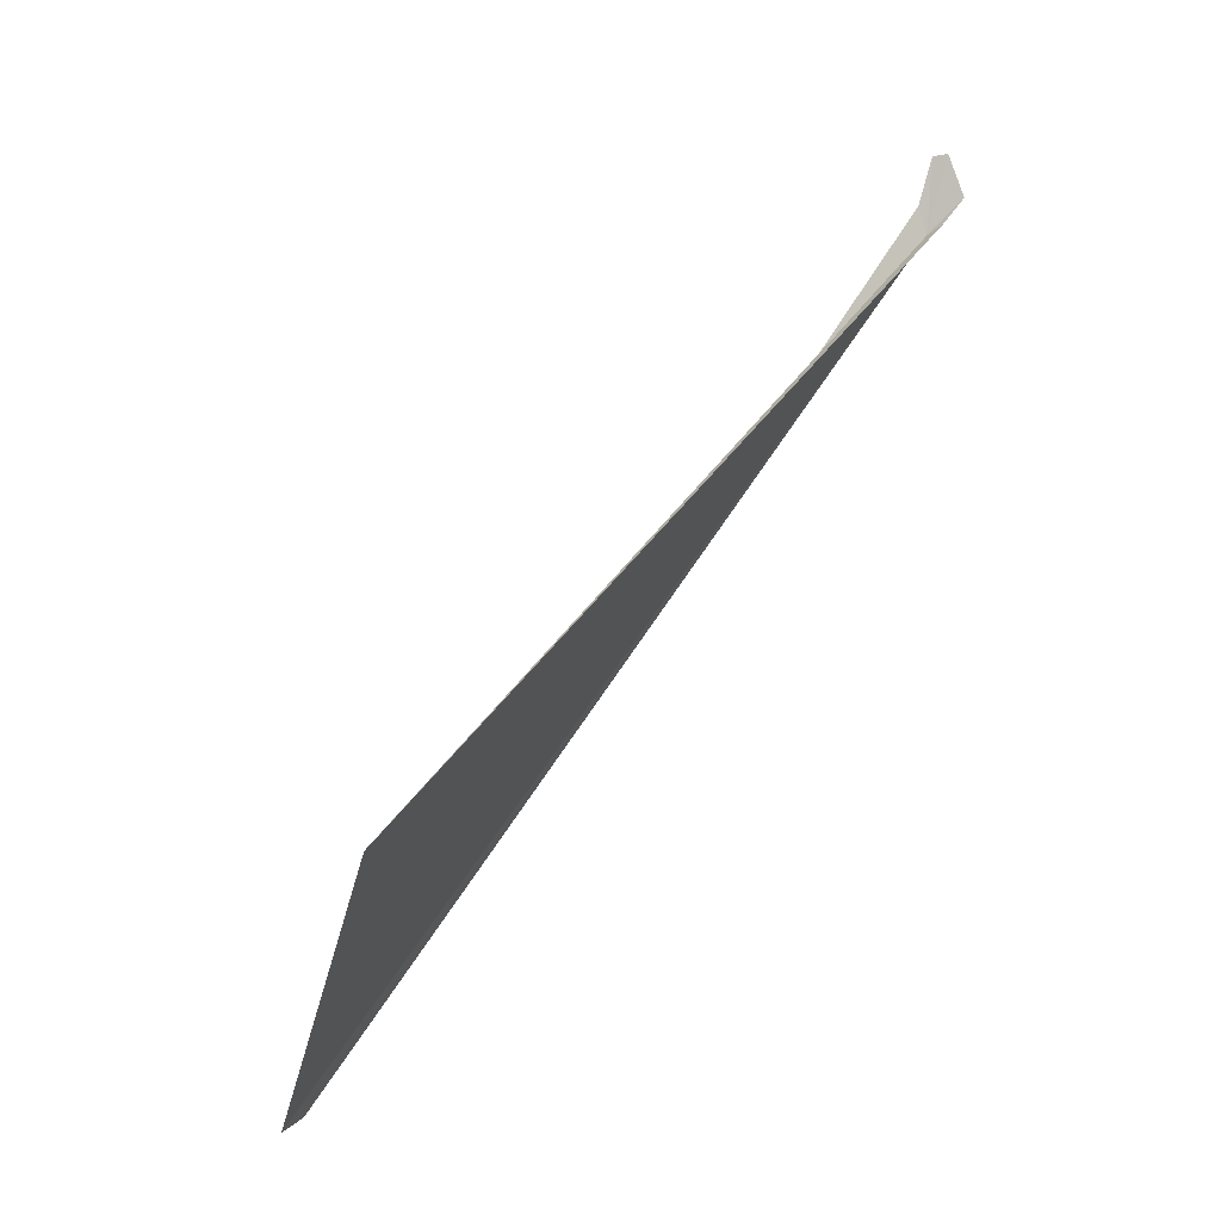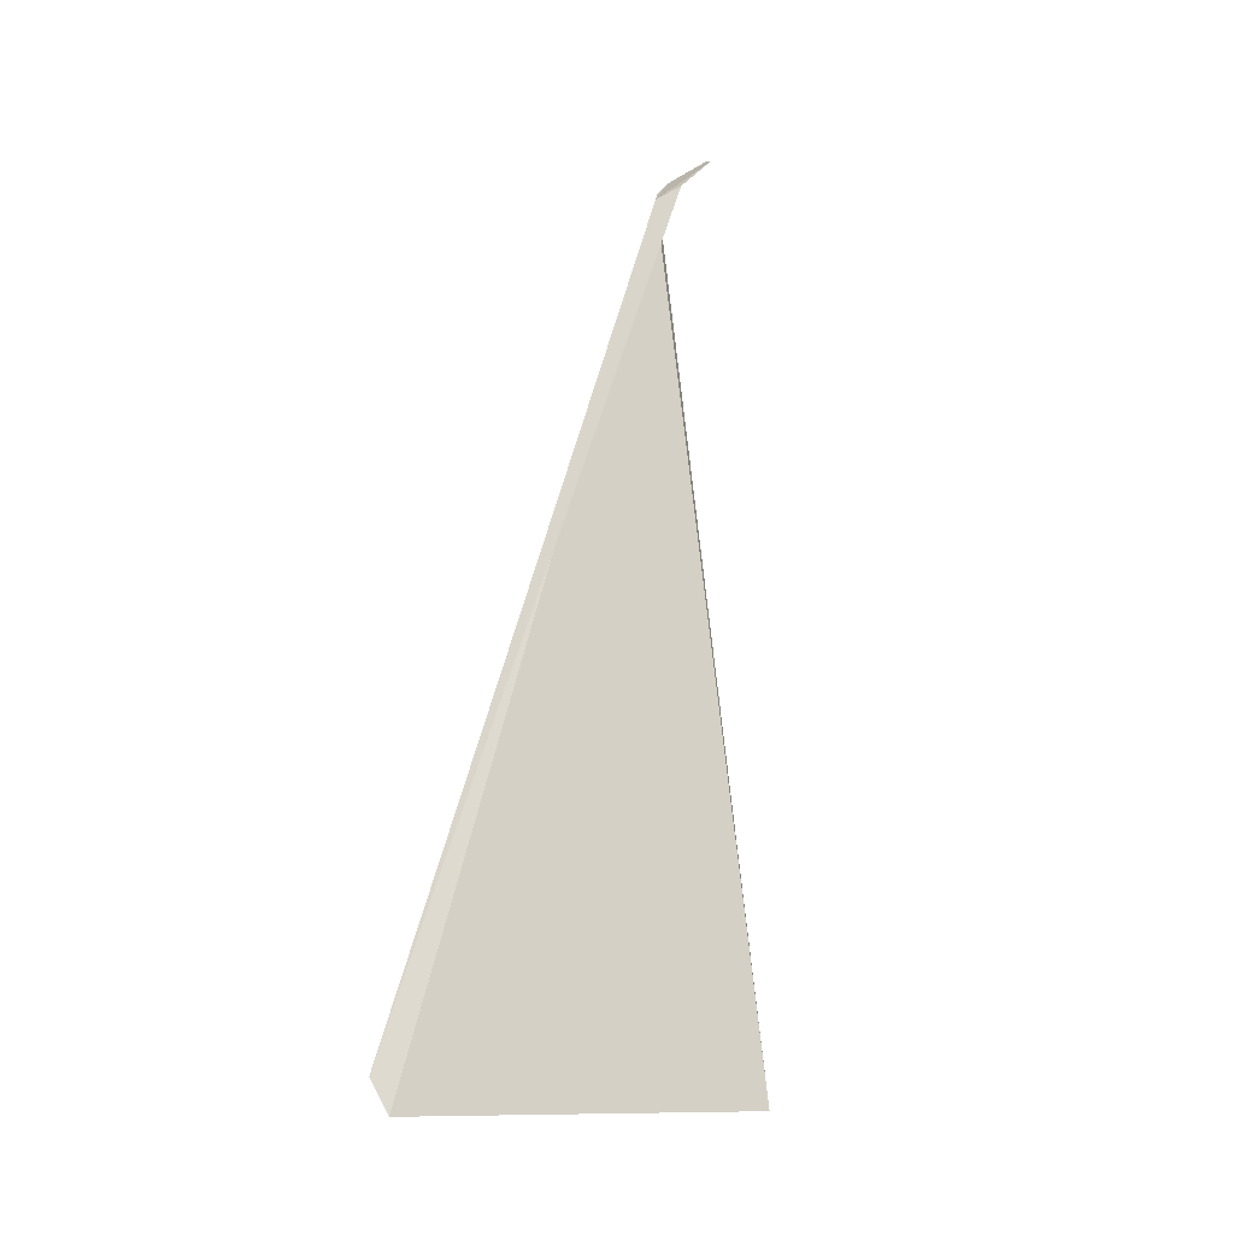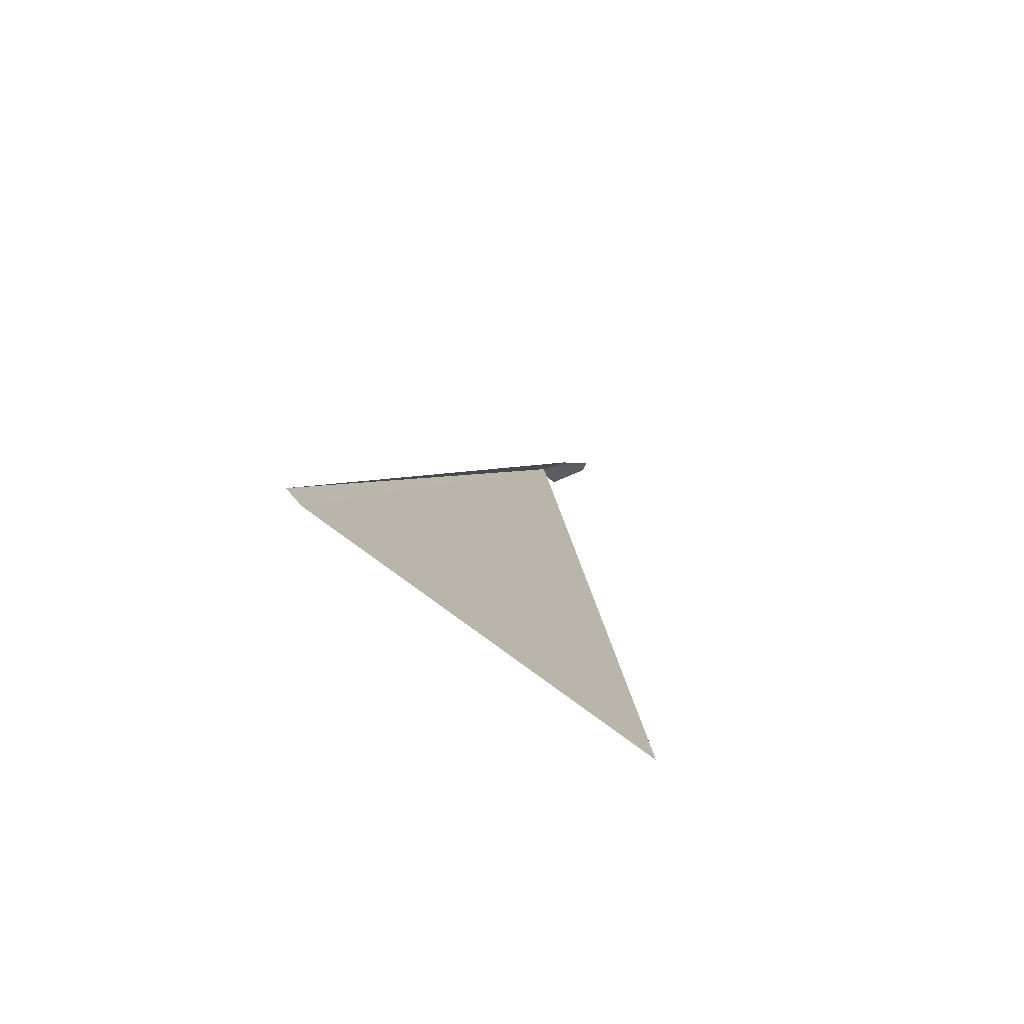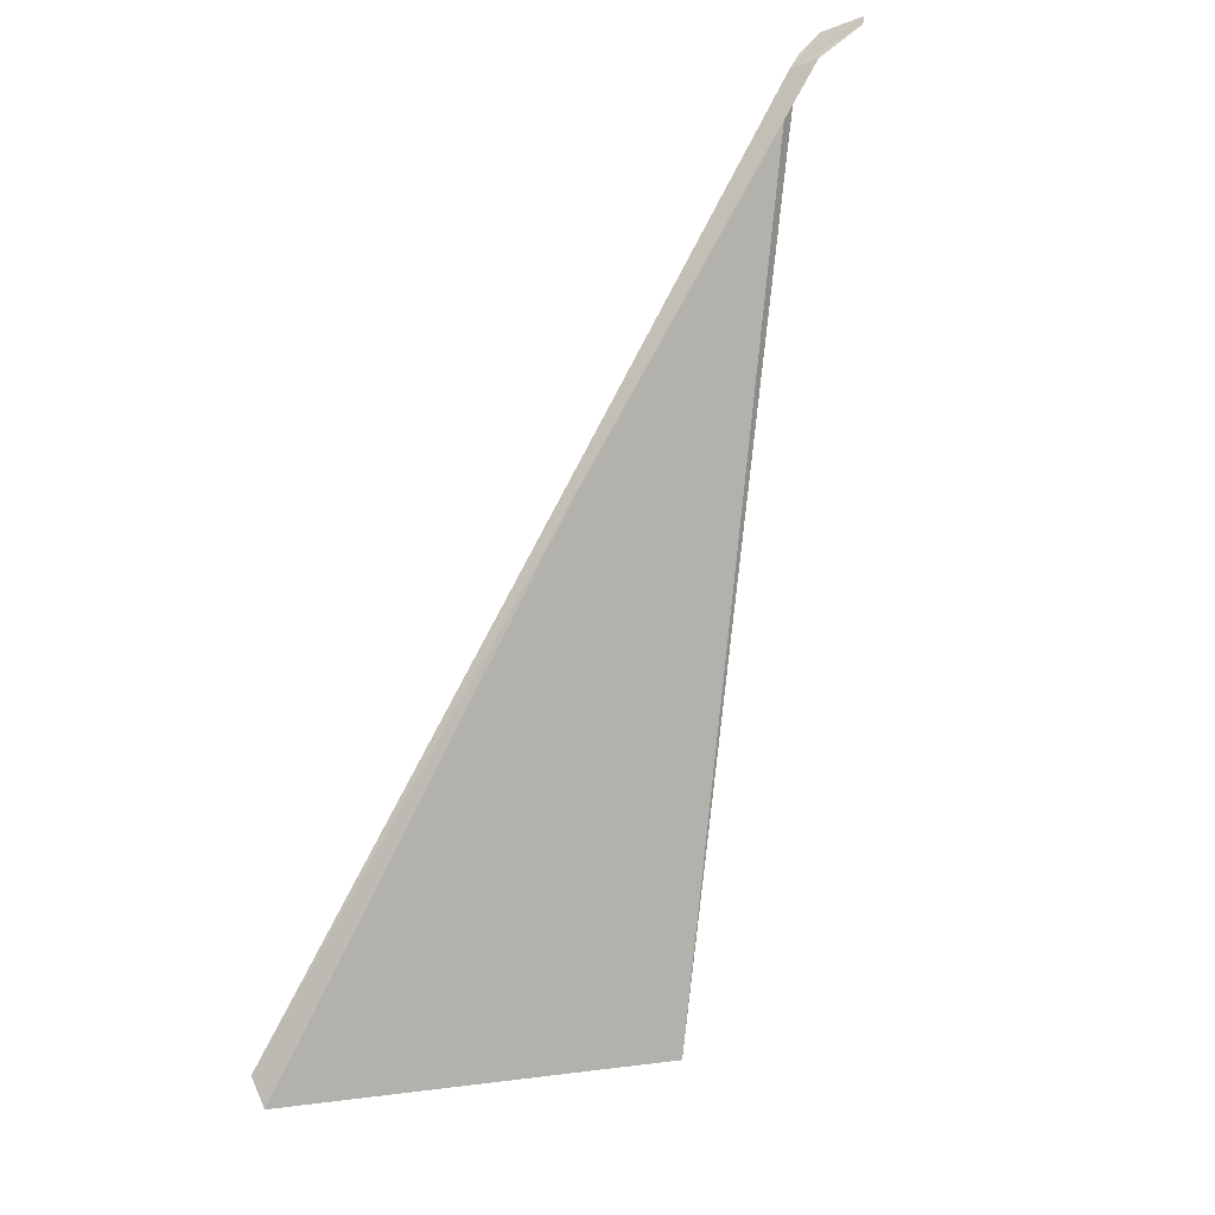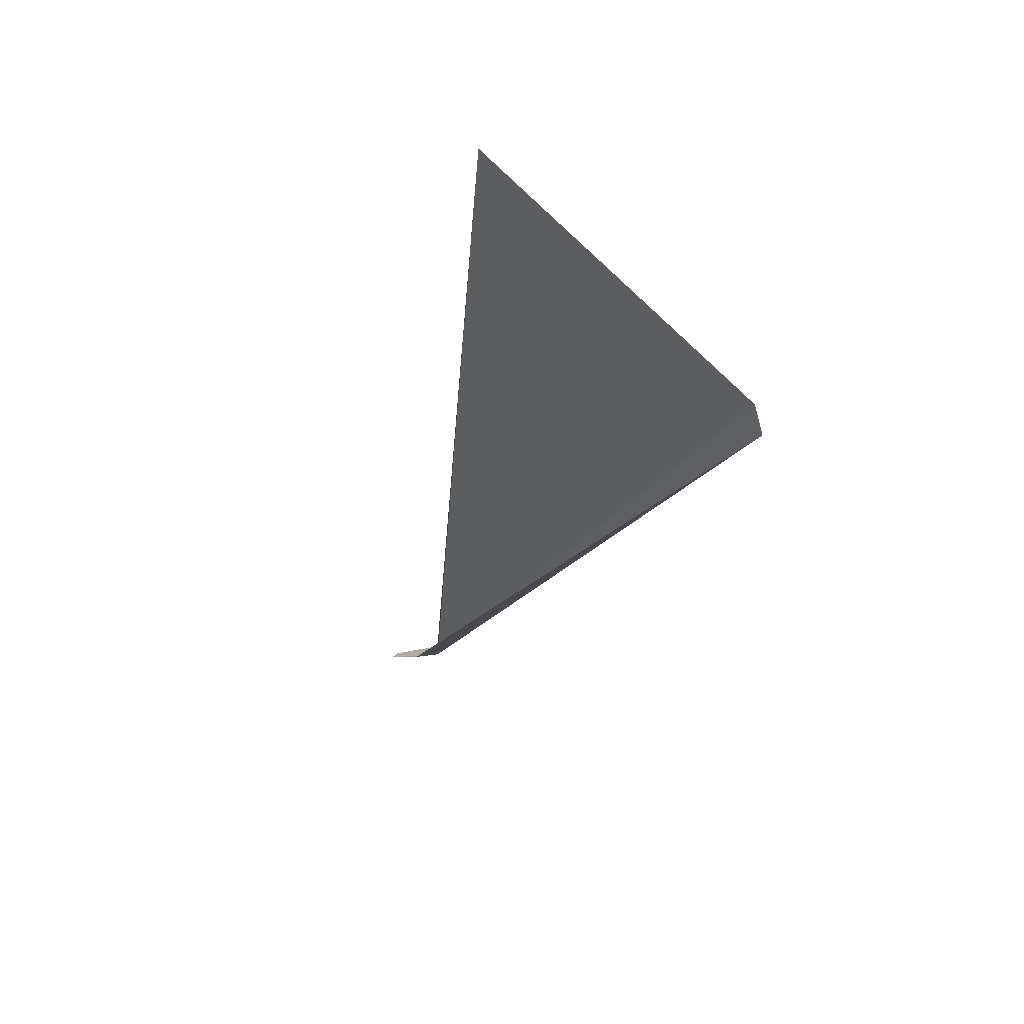
<metadata>
{"format":"obj","ext":"obj","renderer":"f3d","projection":"perspective","resolution":1024,"background":"white","views":[{"elev":-56.0,"azim":122.0,"up":"+Z"},{"elev":8.8,"azim":6.1,"up":"+Z"},{"elev":-39.3,"azim":6.6,"up":"+Z"},{"elev":39.4,"azim":27.1,"up":"+Z"},{"elev":-67.3,"azim":164.6,"up":"+Y"}]}
</metadata>
<code>
v 110 76.99 40.5
v 110 77.13 40.54
v 110.1 77.33 40.62
v 110.3 77.37 40.78
v 110.4 77.27 40.78
v 110.2 77.03 40.6
v 109.1 71.41 35.58
v 109 71.47 35.78
v 111 73.47 34.96
f 1 2 3
f 1 3 4
f 1 4 5
f 1 5 6
f 1 8 7
f 1 6 8
f 1 9 2
f 1 7 9

</code>
